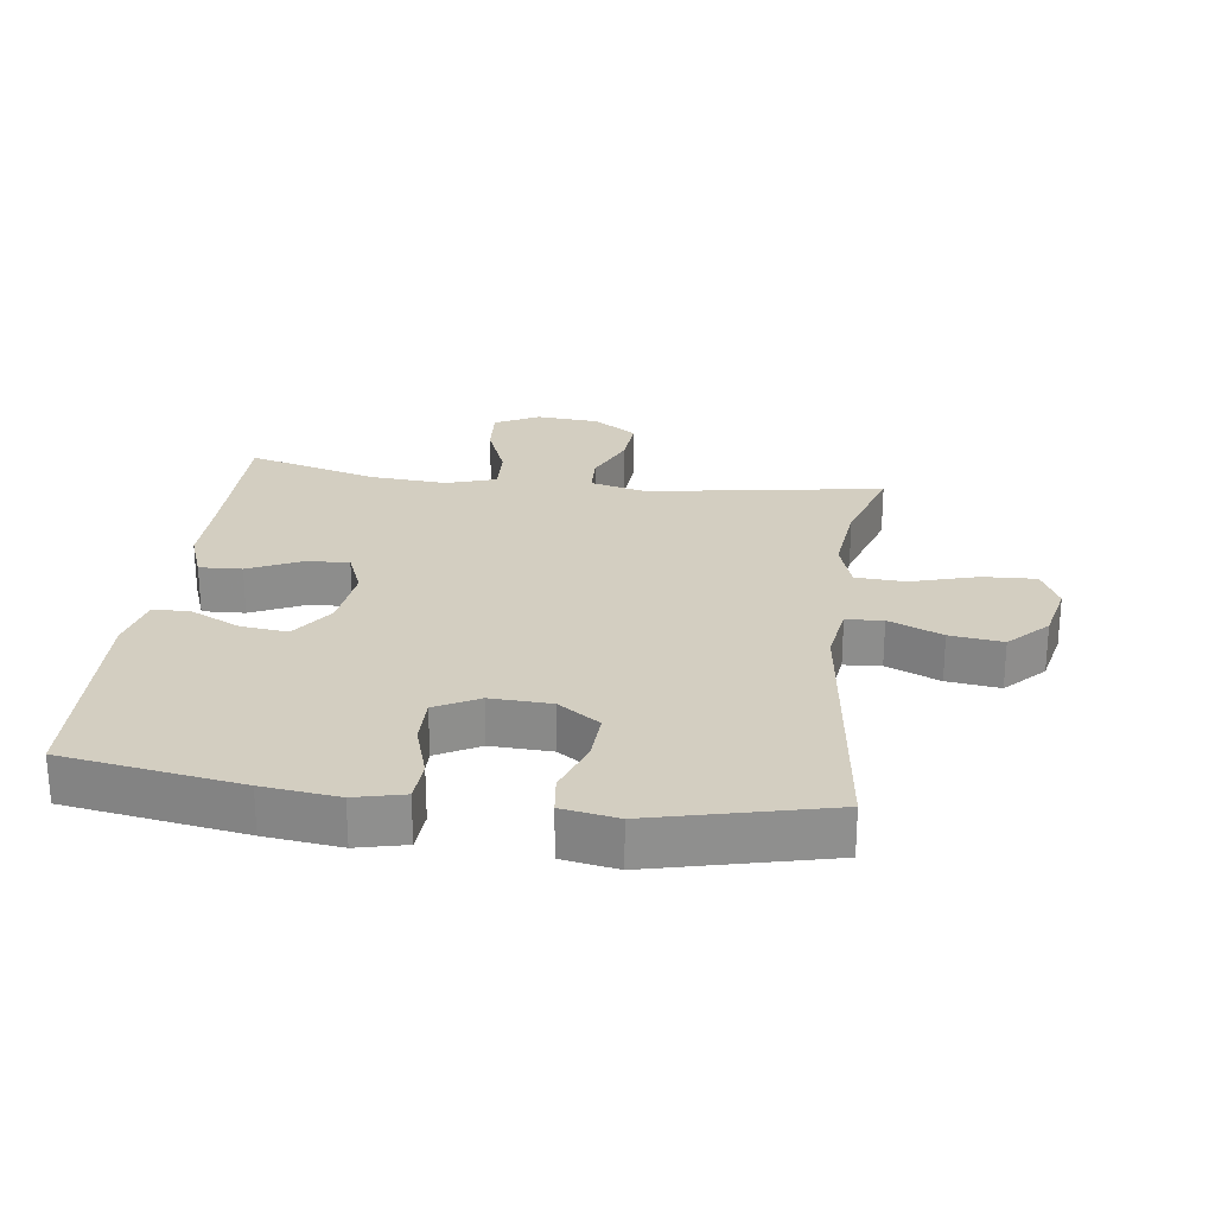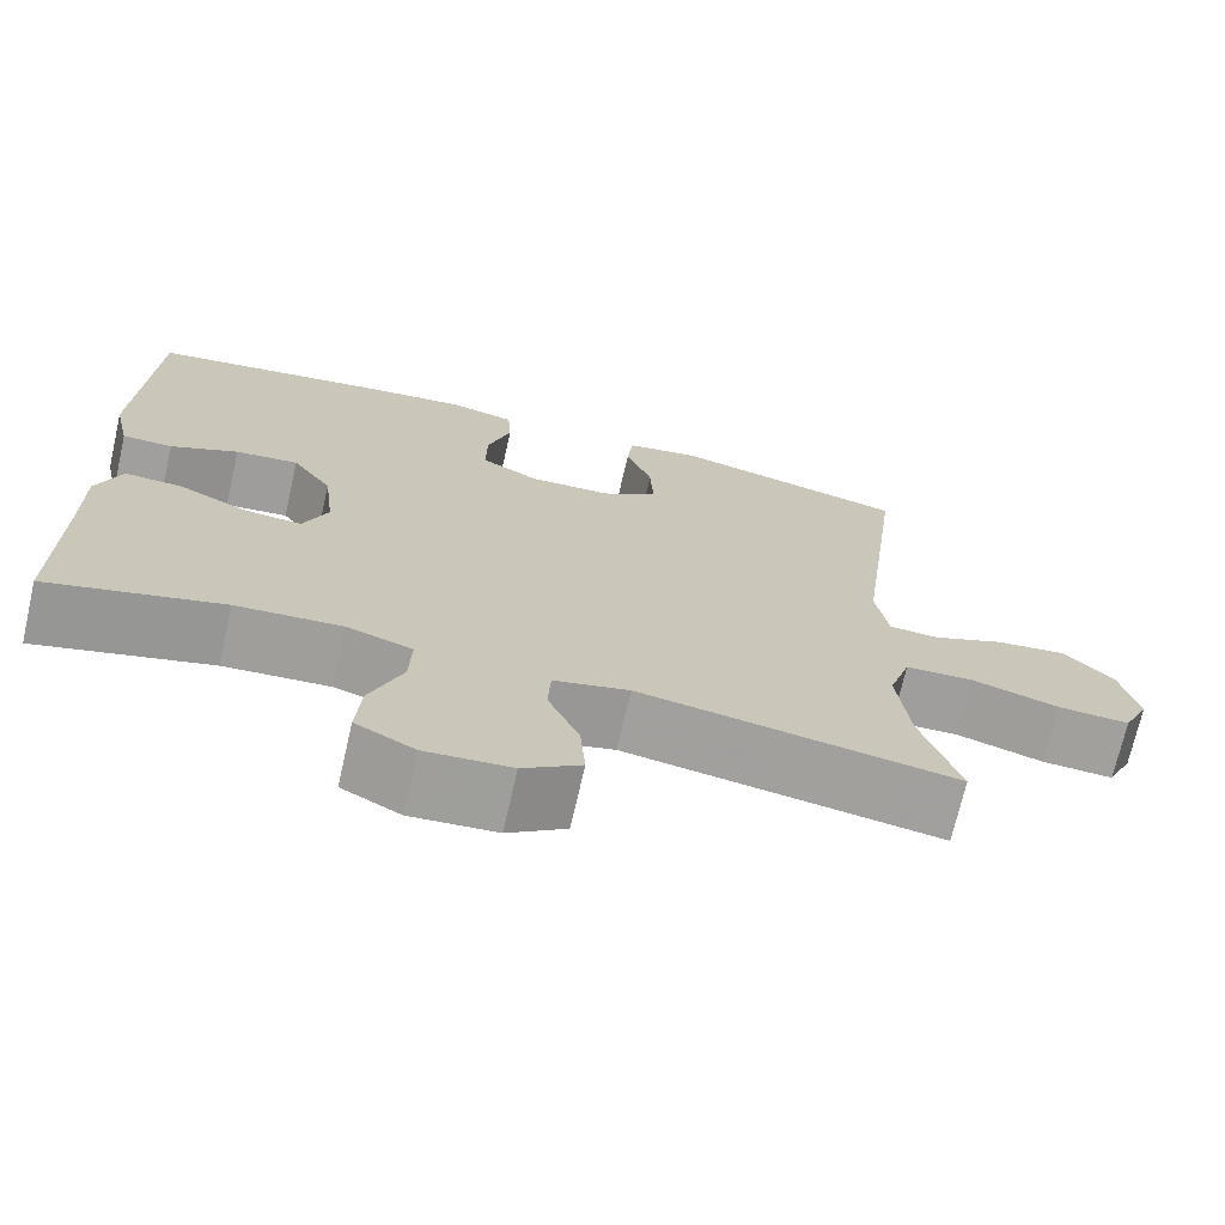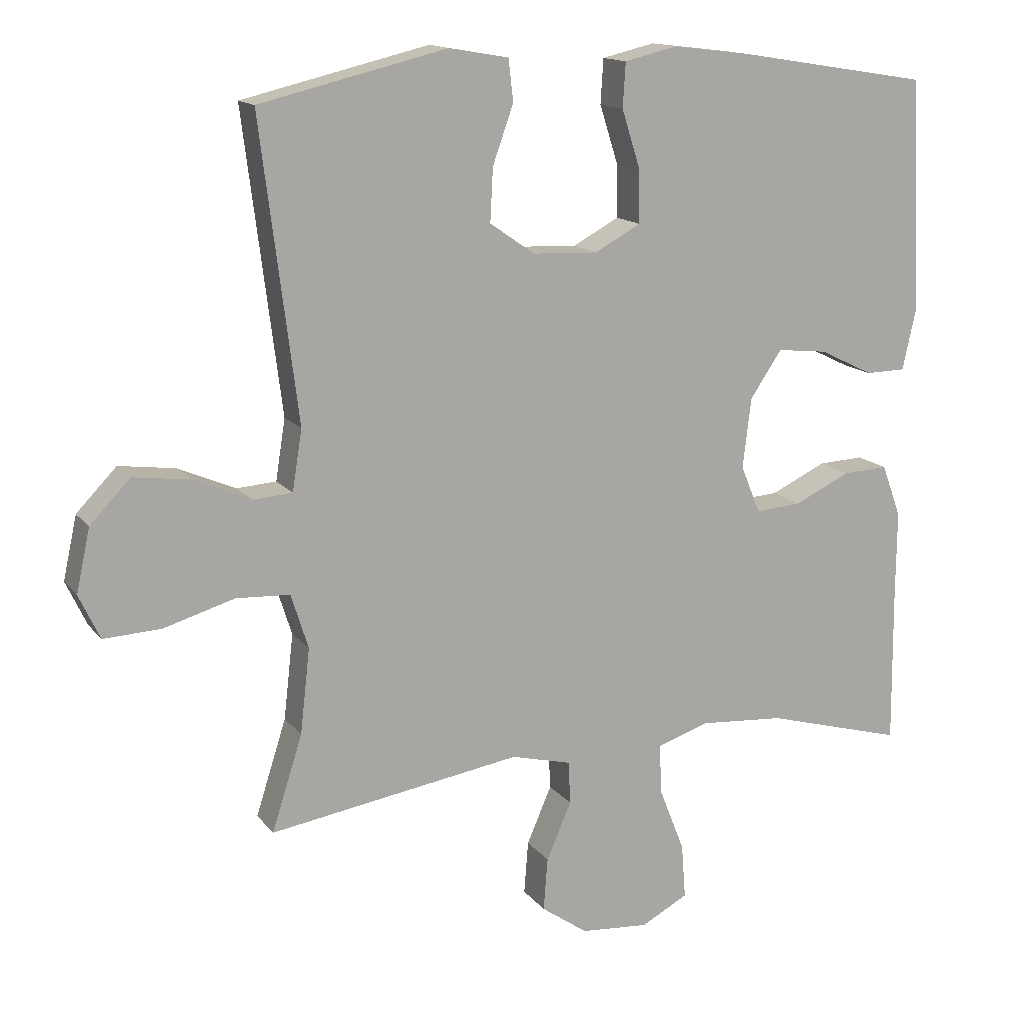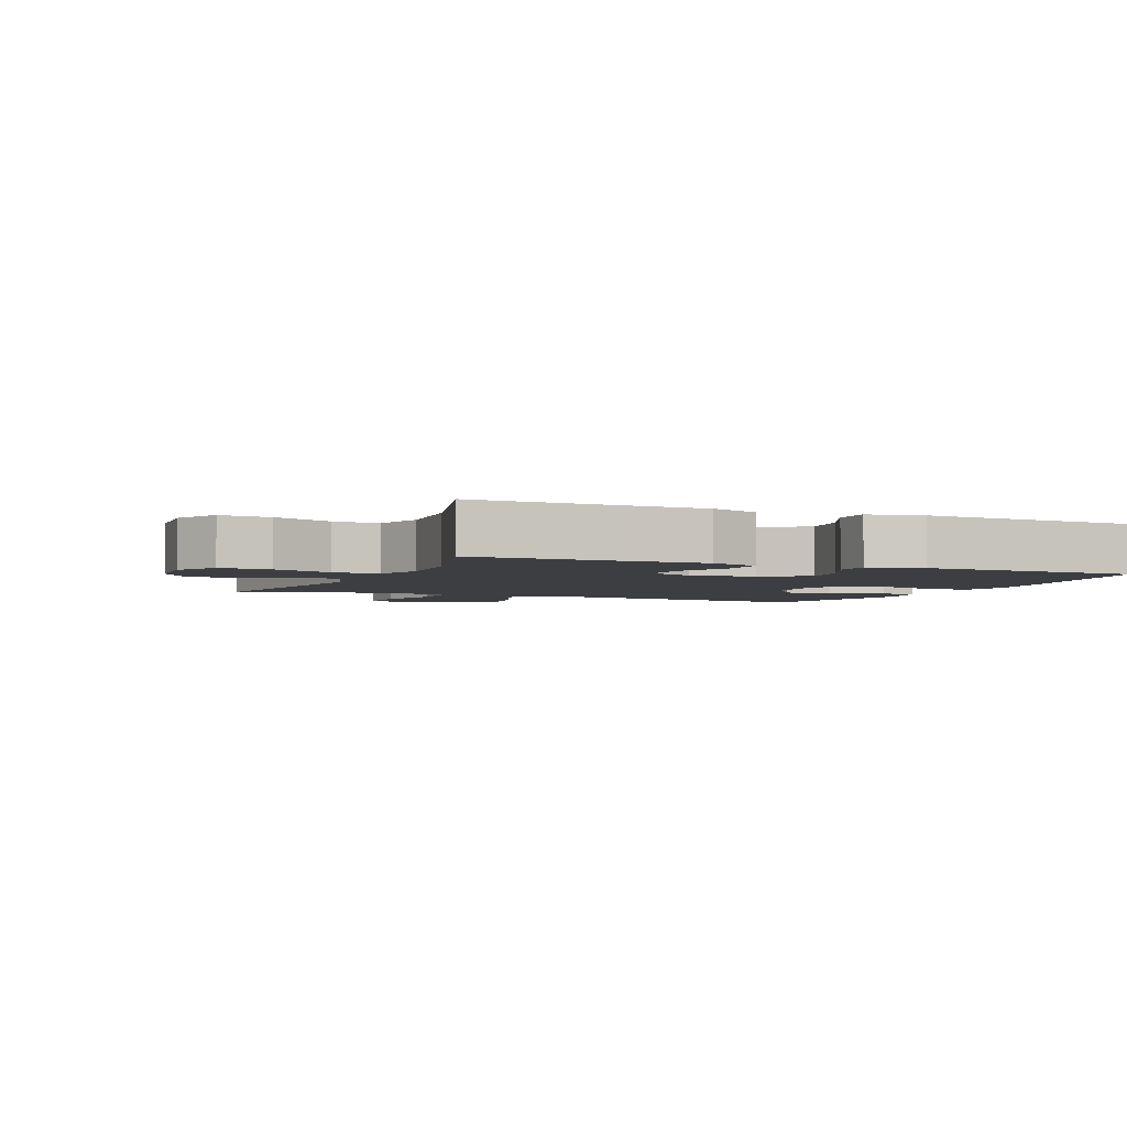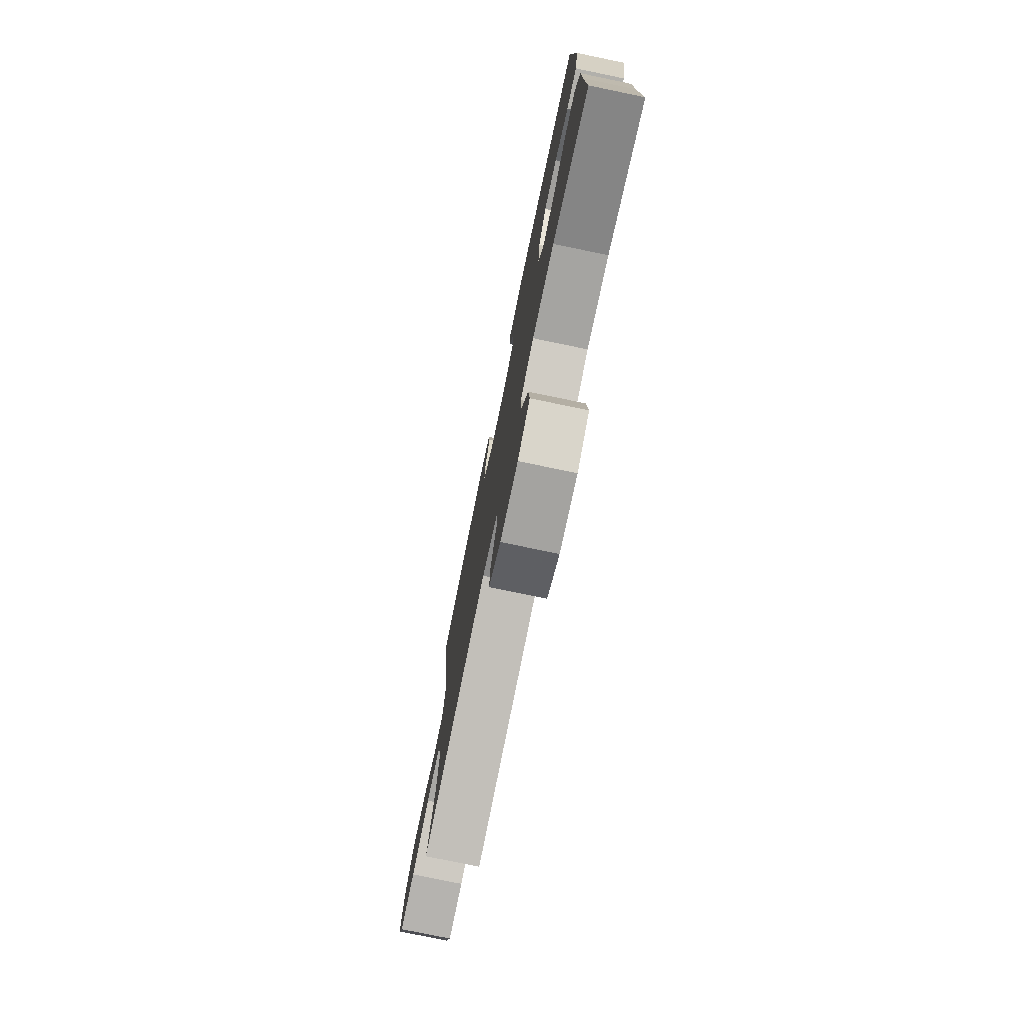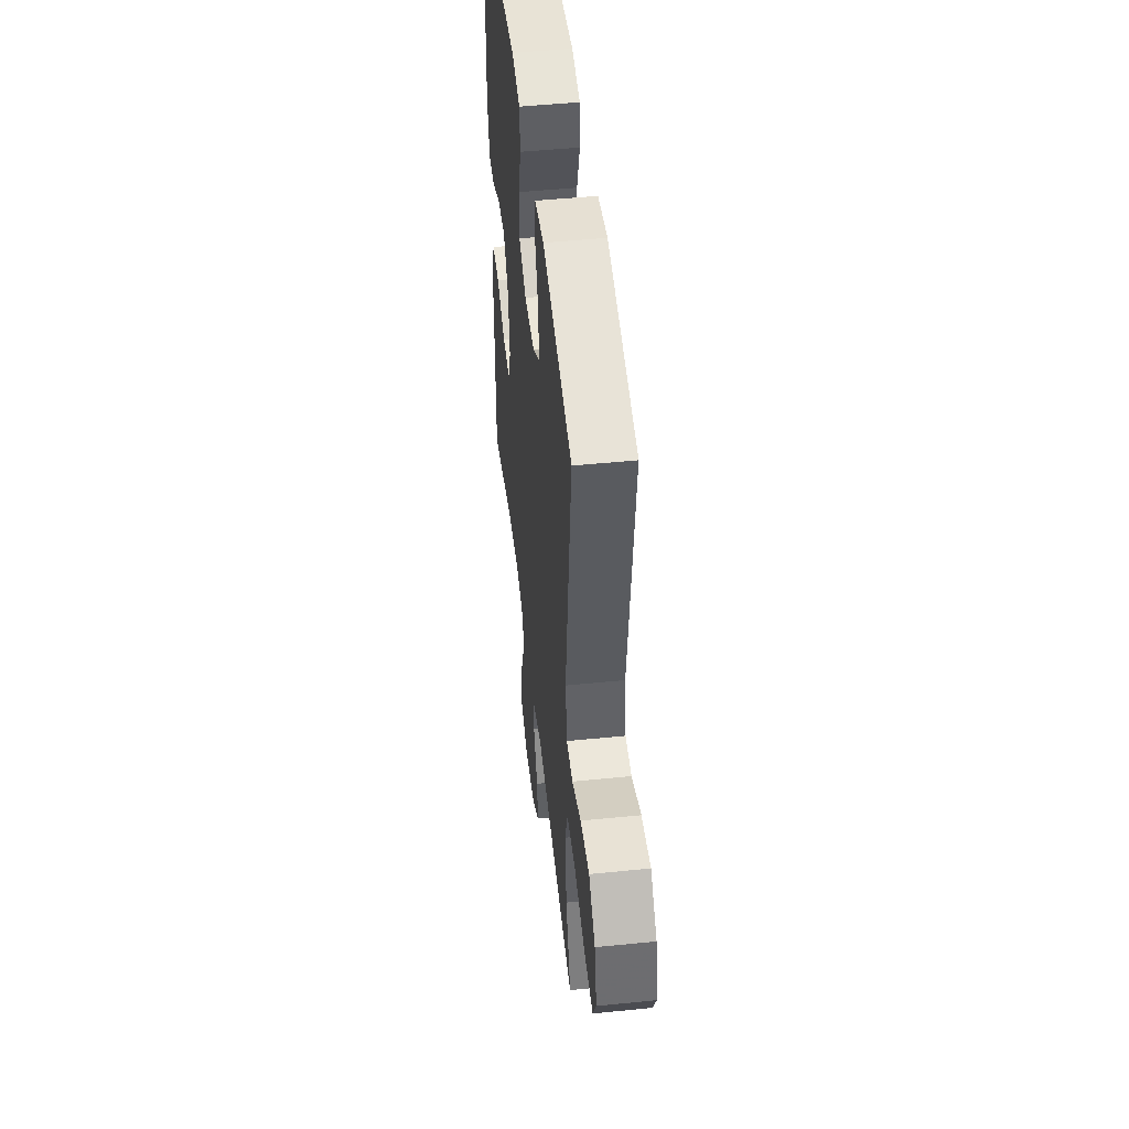
<metadata>
{"format":"obj","ext":"obj","renderer":"f3d","projection":"perspective","resolution":1024,"background":"white","views":[{"elev":25.1,"azim":7.5,"up":"+Y"},{"elev":-71.4,"azim":-12.9,"up":"+Z"},{"elev":14.4,"azim":156.2,"up":"+Z"},{"elev":-3.4,"azim":-113.4,"up":"+Y"},{"elev":-77.5,"azim":-101.7,"up":"+Z"},{"elev":48.8,"azim":83.6,"up":"+Z"}]}
</metadata>
<code>
v -0.5 0.07 -0.5
v -0.498 0.07 -0.269
v -0.499 0.07 -0.148
v -0.471 0.07 -0.072
v -0.405 0.07 -0.075
v -0.324 0.07 -0.113
v -0.257 0.07 -0.118
v -0.229 0.07 -0.049
v -0.241 0.07 0.052
v -0.287 0.07 0.12
v -0.36 0.07 0.112
v -0.438 0.07 0.074
v -0.496 0.07 0.075
v -0.515 0.07 0.161
v -0.5 0.07 0.5
v -0.225 0.07 0.544
v -0.108 0.07 0.558
v -0.032 0.07 0.54
v -0.028 0.07 0.476
v -0.055 0.07 0.391
v -0.056 0.07 0.316
v 0.011 0.07 0.28
v 0.105 0.07 0.284
v 0.17 0.07 0.329
v 0.166 0.07 0.406
v 0.136 0.07 0.49
v 0.143 0.07 0.55
v 0.229 0.07 0.565
v 0.5 0.07 0.5
v 0.446 0.07 0.07
v 0.46 0.07 -0.018
v 0.517 0.07 -0.022
v 0.6 0.07 0.014
v 0.682 0.07 0.025
v 0.74 0.07 -0.035
v 0.76 0.07 -0.126
v 0.73 0.07 -0.19
v 0.647 0.07 -0.186
v 0.545 0.07 -0.156
v 0.467 0.07 -0.16
v 0.442 0.07 -0.239
v 0.456 0.07 -0.362
v 0.5 0.07 -0.5
v 0.135 0.07 -0.442
v 0.048 0.07 -0.464
v 0.045 0.07 -0.526
v 0.081 0.07 -0.609
v 0.087 0.07 -0.686
v 0.02 0.07 -0.733
v -0.079 0.07 -0.741
v -0.147 0.07 -0.705
v -0.141 0.07 -0.626
v -0.104 0.07 -0.532
v -0.101 0.07 -0.46
v -0.177 0.07 -0.435
v -0.299 0.07 -0.444
v -0.5 0 -0.5
v -0.498 0 -0.269
v -0.499 0 -0.148
v -0.471 0 -0.072
v -0.405 0 -0.075
v -0.324 0 -0.113
v -0.257 0 -0.118
v -0.229 0 -0.049
v -0.241 0 0.052
v -0.287 0 0.12
v -0.36 0 0.112
v -0.438 0 0.074
v -0.496 0 0.075
v -0.515 0 0.161
v -0.5 0 0.5
v -0.225 0 0.544
v -0.108 0 0.558
v -0.032 0 0.54
v -0.028 0 0.476
v -0.055 0 0.391
v -0.056 0 0.316
v 0.011 0 0.28
v 0.105 0 0.284
v 0.17 0 0.329
v 0.166 0 0.406
v 0.136 0 0.49
v 0.143 0 0.55
v 0.229 0 0.565
v 0.5 0 0.5
v 0.446 0 0.07
v 0.46 0 -0.018
v 0.517 0 -0.022
v 0.6 0 0.014
v 0.682 0 0.025
v 0.74 0 -0.035
v 0.76 0 -0.126
v 0.73 0 -0.19
v 0.647 0 -0.186
v 0.545 0 -0.156
v 0.467 0 -0.16
v 0.442 0 -0.239
v 0.456 0 -0.362
v 0.5 0 -0.5
v 0.135 0 -0.442
v 0.048 0 -0.464
v 0.045 0 -0.526
v 0.081 0 -0.609
v 0.087 0 -0.686
v 0.02 0 -0.733
v -0.079 0 -0.741
v -0.147 0 -0.705
v -0.141 0 -0.626
v -0.104 0 -0.532
v -0.101 0 -0.46
v -0.177 0 -0.435
v -0.299 0 -0.444
f 51 52 53
f 50 51 53
f 49 50 53
f 48 49 53
f 47 48 53
f 46 47 53
f 45 46 53 54
f 44 45 54 55
f 42 43 44
f 41 42 44 55
f 37 38 39
f 36 37 39
f 35 36 39
f 34 35 39
f 33 34 39
f 32 33 39
f 31 32 39 40
f 41 55 56
f 40 41 56
f 31 40 56
f 30 31 56
f 28 29 30
f 27 28 30
f 26 27 30
f 25 26 30
f 18 19 20
f 17 18 20
f 16 17 20
f 15 16 20
f 14 15 20
f 13 14 20
f 12 13 20
f 11 12 20
f 10 11 20 21
f 9 10 21 22
f 4 5 6
f 3 4 6
f 2 3 6
f 2 6 7
f 1 2 7
f 56 1 7
f 30 56 7 8
f 24 25 30
f 23 24 30 8
f 8 9 22 23
f 109 108 107
f 109 107 106
f 109 106 105
f 109 105 104
f 109 104 103
f 109 103 102
f 110 109 102 101
f 111 110 101 100
f 100 99 98
f 111 100 98 97
f 95 94 93
f 95 93 92
f 95 92 91
f 95 91 90
f 95 90 89
f 95 89 88
f 96 95 88 87
f 112 111 97
f 112 97 96
f 112 96 87
f 112 87 86
f 86 85 84
f 86 84 83
f 86 83 82
f 86 82 81
f 76 75 74
f 76 74 73
f 76 73 72
f 76 72 71
f 76 71 70
f 76 70 69
f 76 69 68
f 76 68 67
f 77 76 67 66
f 78 77 66 65
f 62 61 60
f 62 60 59
f 62 59 58
f 63 62 58
f 63 58 57
f 63 57 112
f 64 63 112 86
f 86 81 80
f 64 86 80 79
f 79 78 65 64
f 1 57 58 2
f 2 58 59 3
f 3 59 60 4
f 4 60 61 5
f 5 61 62 6
f 6 62 63 7
f 7 63 64 8
f 8 64 65 9
f 9 65 66 10
f 10 66 67 11
f 11 67 68 12
f 12 68 69 13
f 13 69 70 14
f 14 70 71 15
f 15 71 72 16
f 16 72 73 17
f 17 73 74 18
f 18 74 75 19
f 19 75 76 20
f 20 76 77 21
f 21 77 78 22
f 22 78 79 23
f 23 79 80 24
f 24 80 81 25
f 25 81 82 26
f 26 82 83 27
f 27 83 84 28
f 28 84 85 29
f 29 85 86 30
f 30 86 87 31
f 31 87 88 32
f 32 88 89 33
f 33 89 90 34
f 34 90 91 35
f 35 91 92 36
f 36 92 93 37
f 37 93 94 38
f 38 94 95 39
f 39 95 96 40
f 40 96 97 41
f 41 97 98 42
f 42 98 99 43
f 43 99 100 44
f 44 100 101 45
f 45 101 102 46
f 46 102 103 47
f 47 103 104 48
f 48 104 105 49
f 49 105 106 50
f 50 106 107 51
f 51 107 108 52
f 52 108 109 53
f 53 109 110 54
f 54 110 111 55
f 55 111 112 56
f 56 112 57 1

</code>
